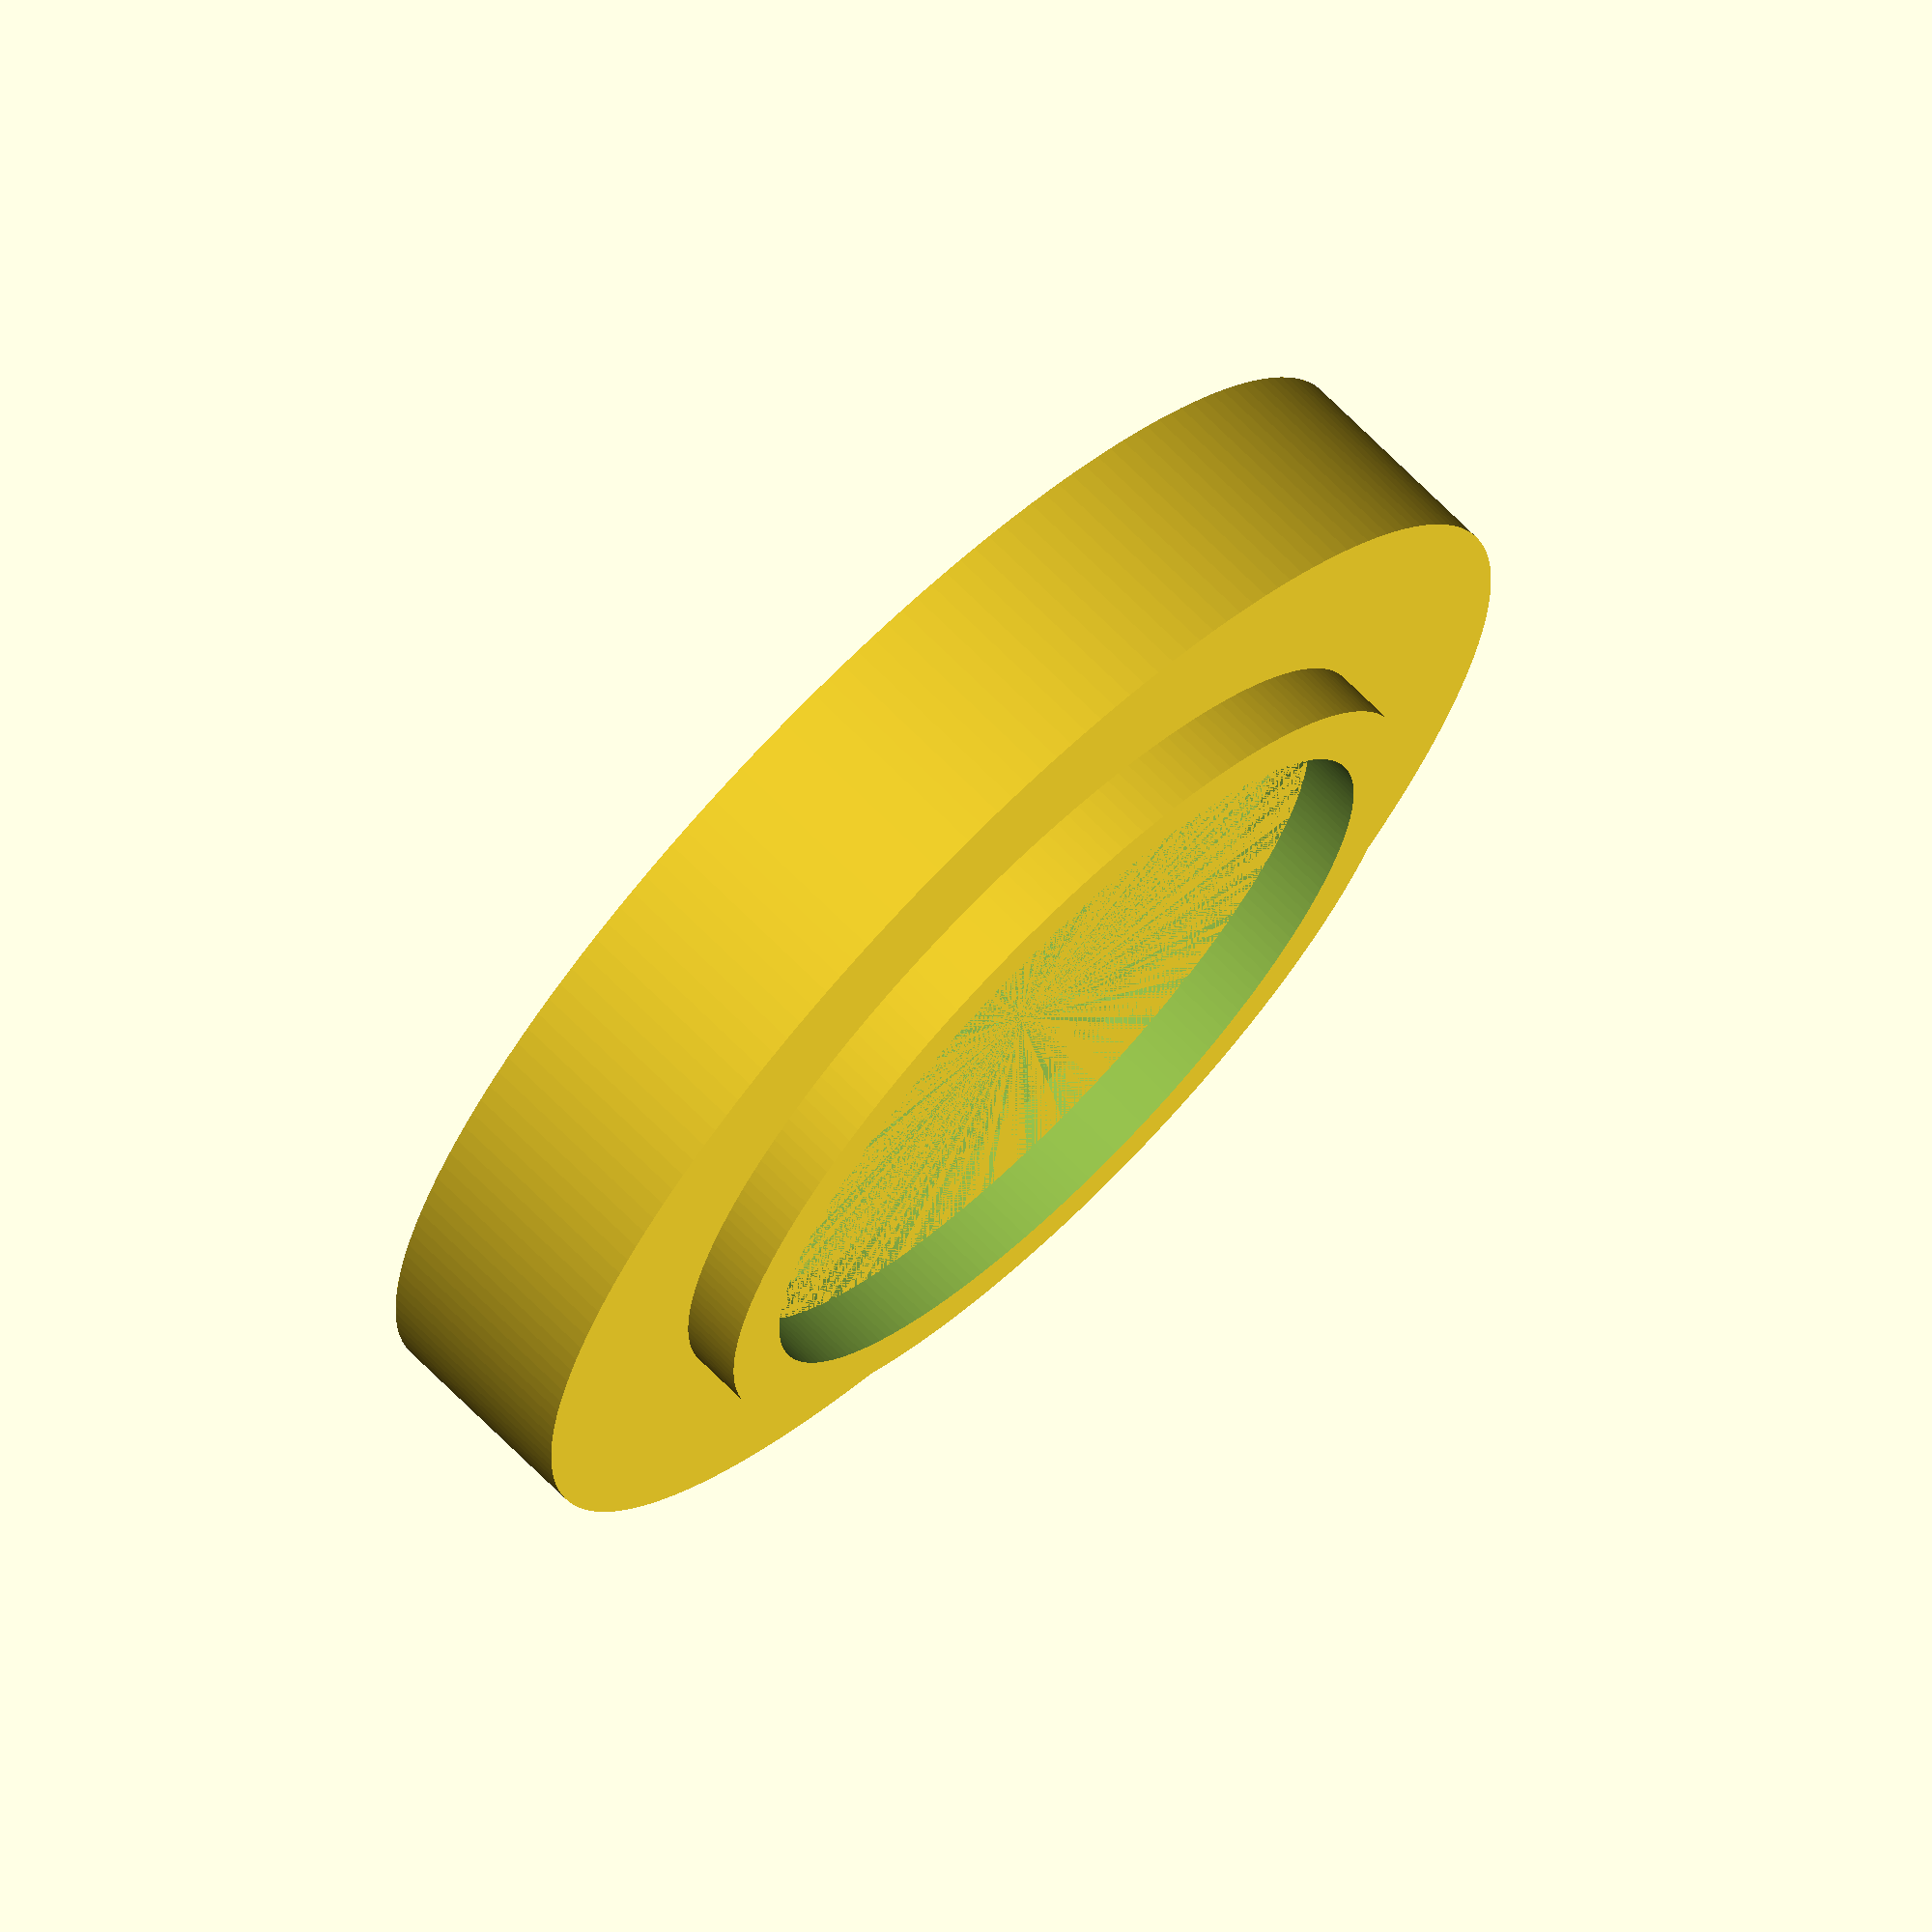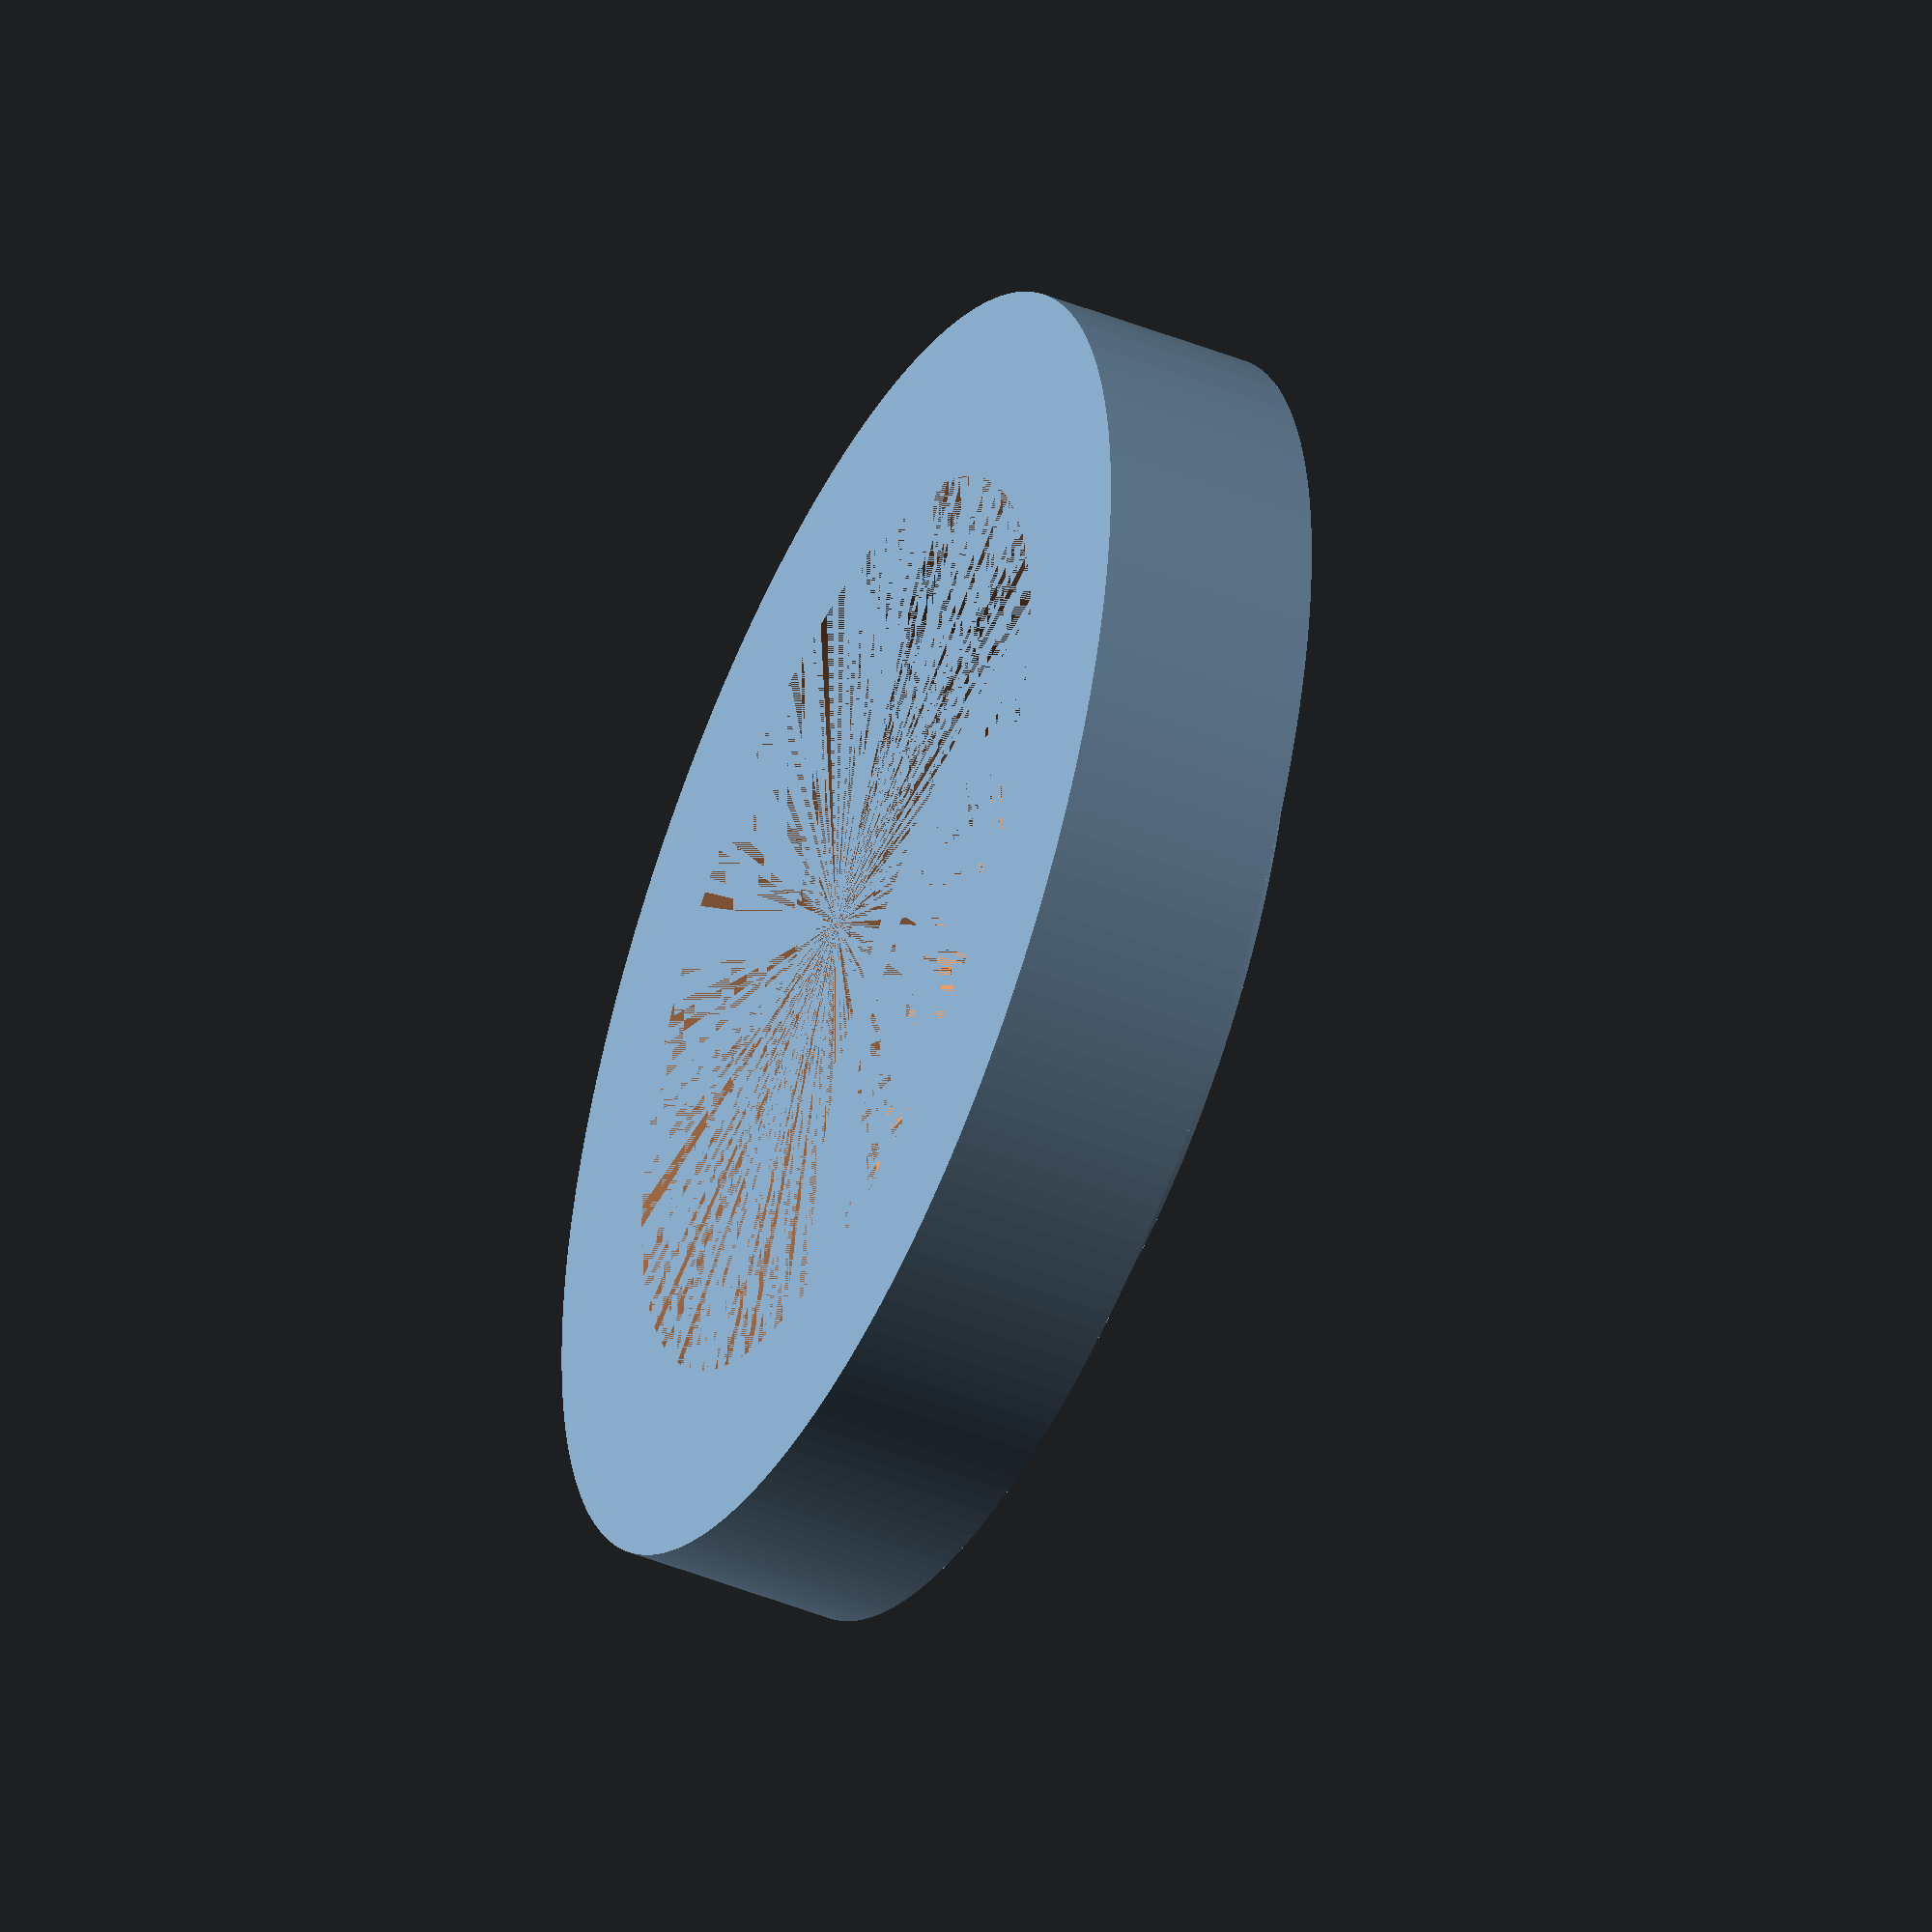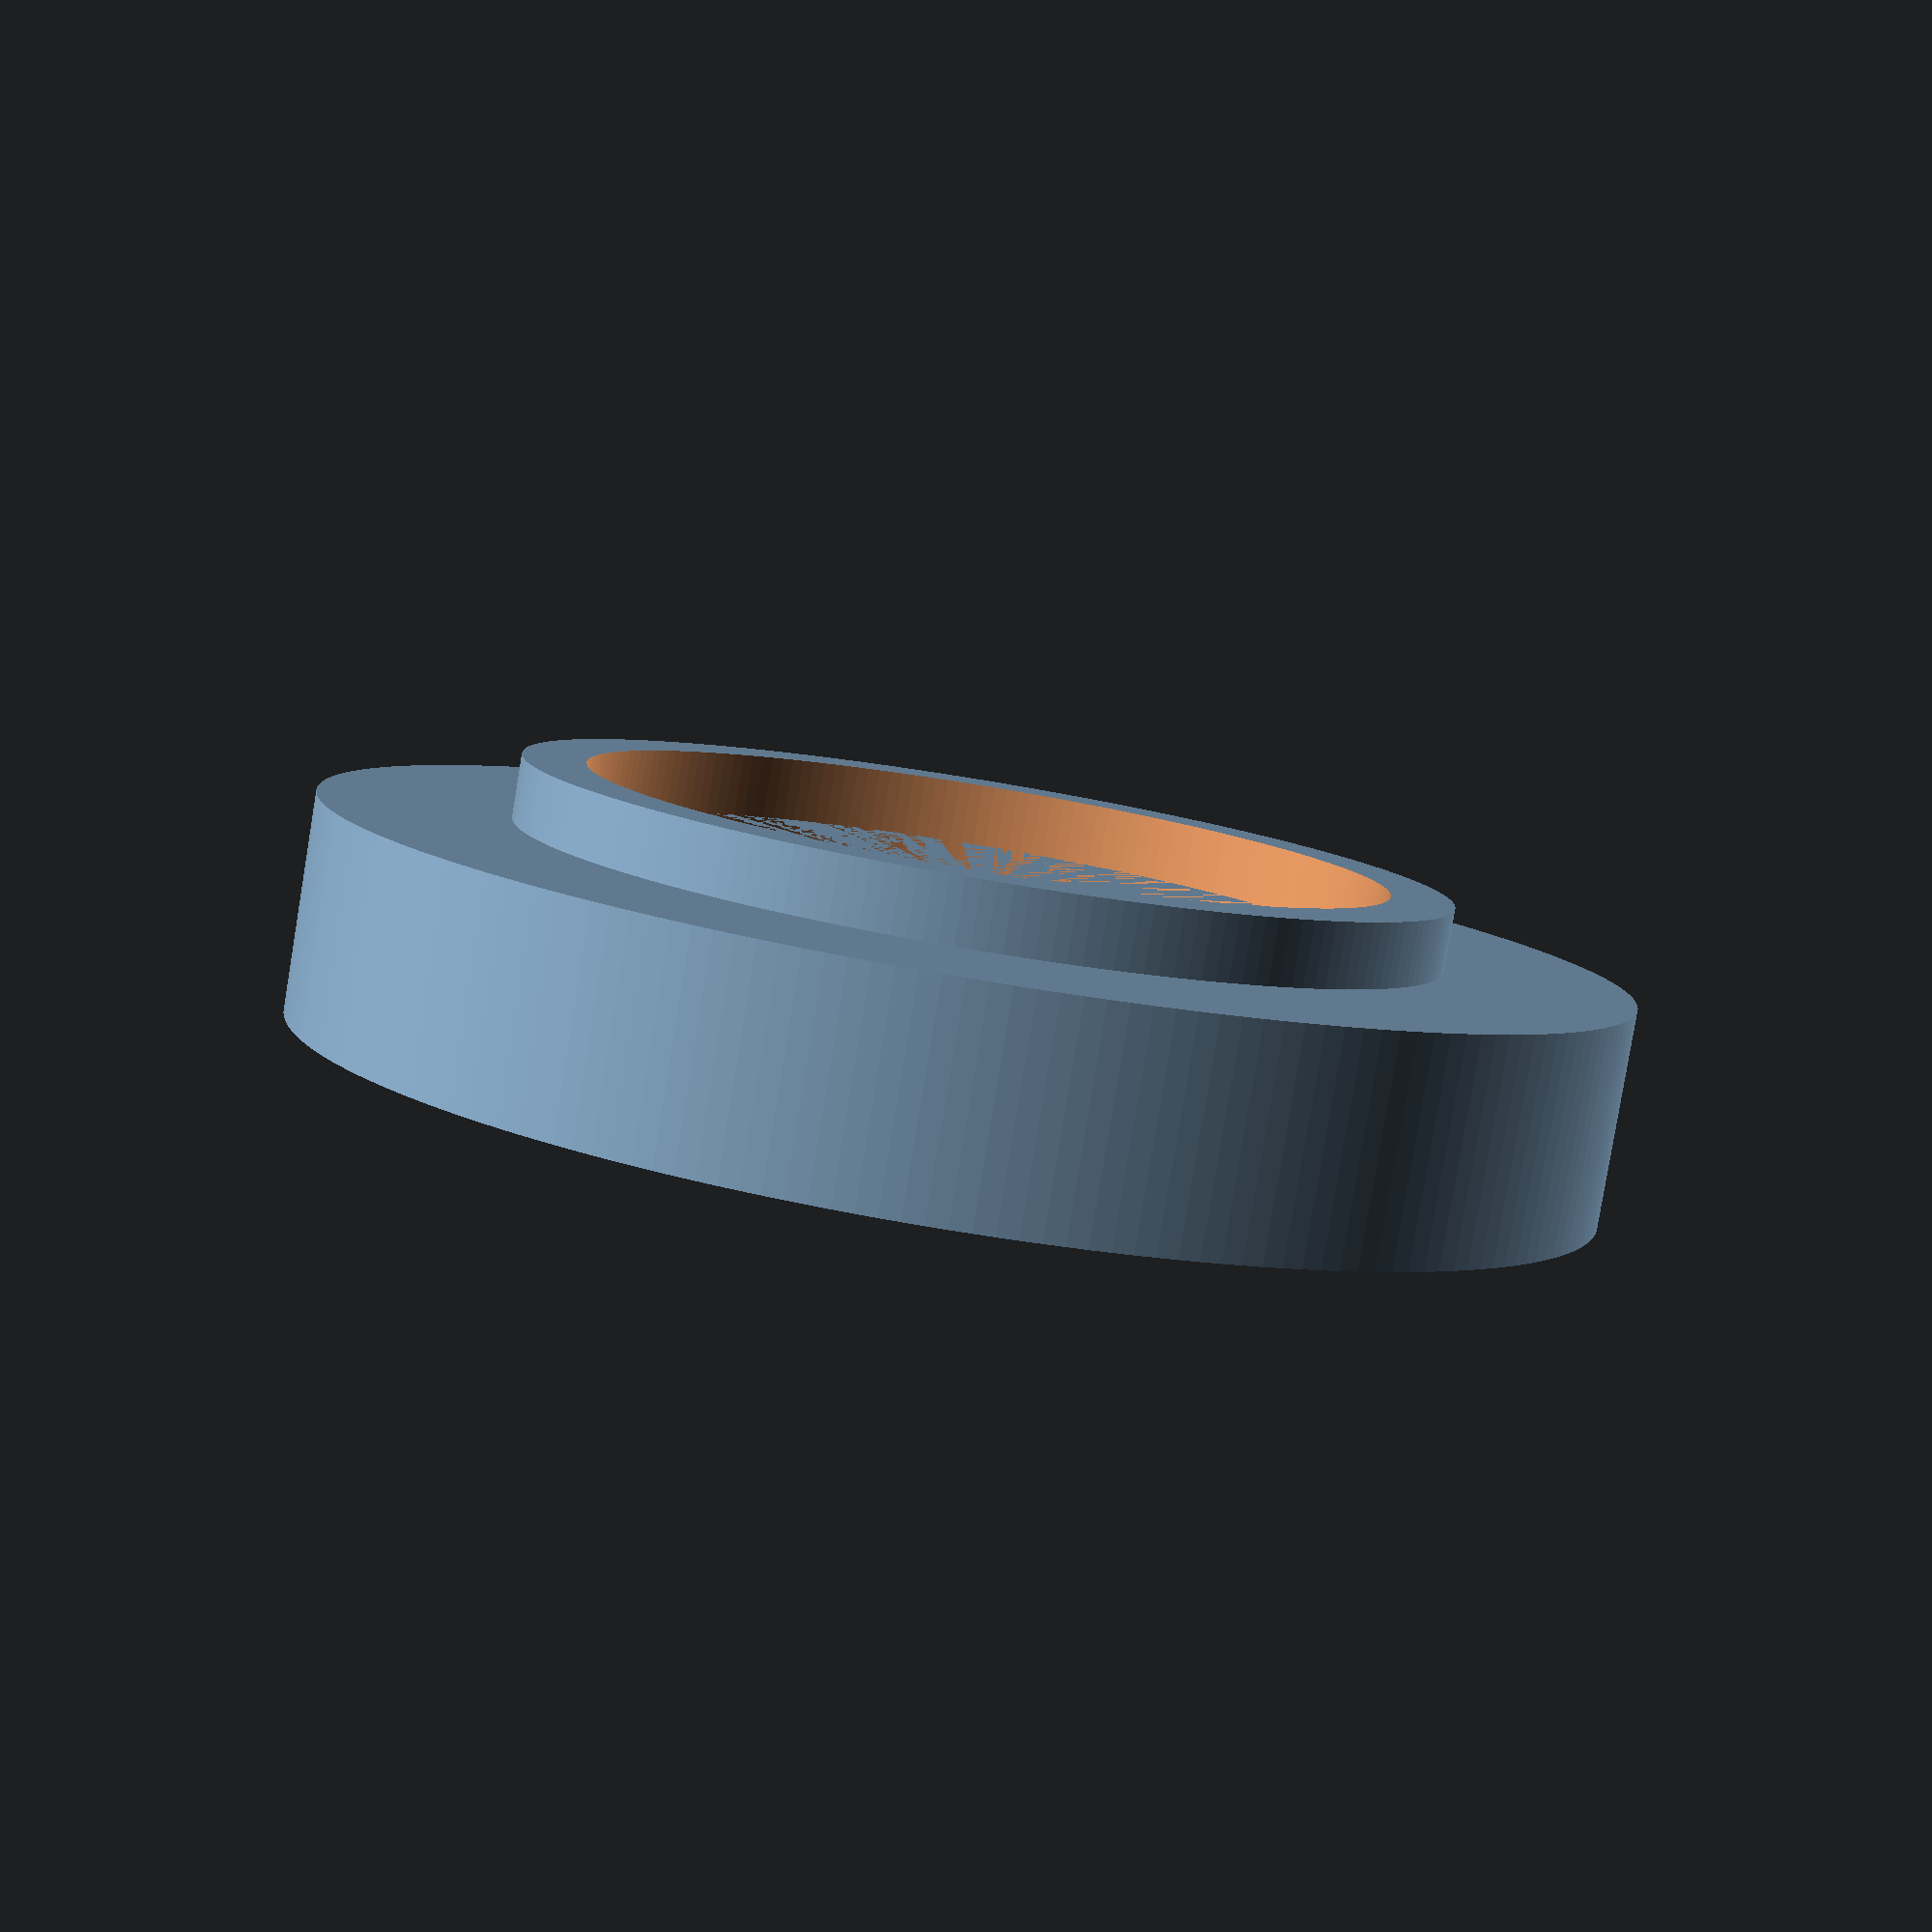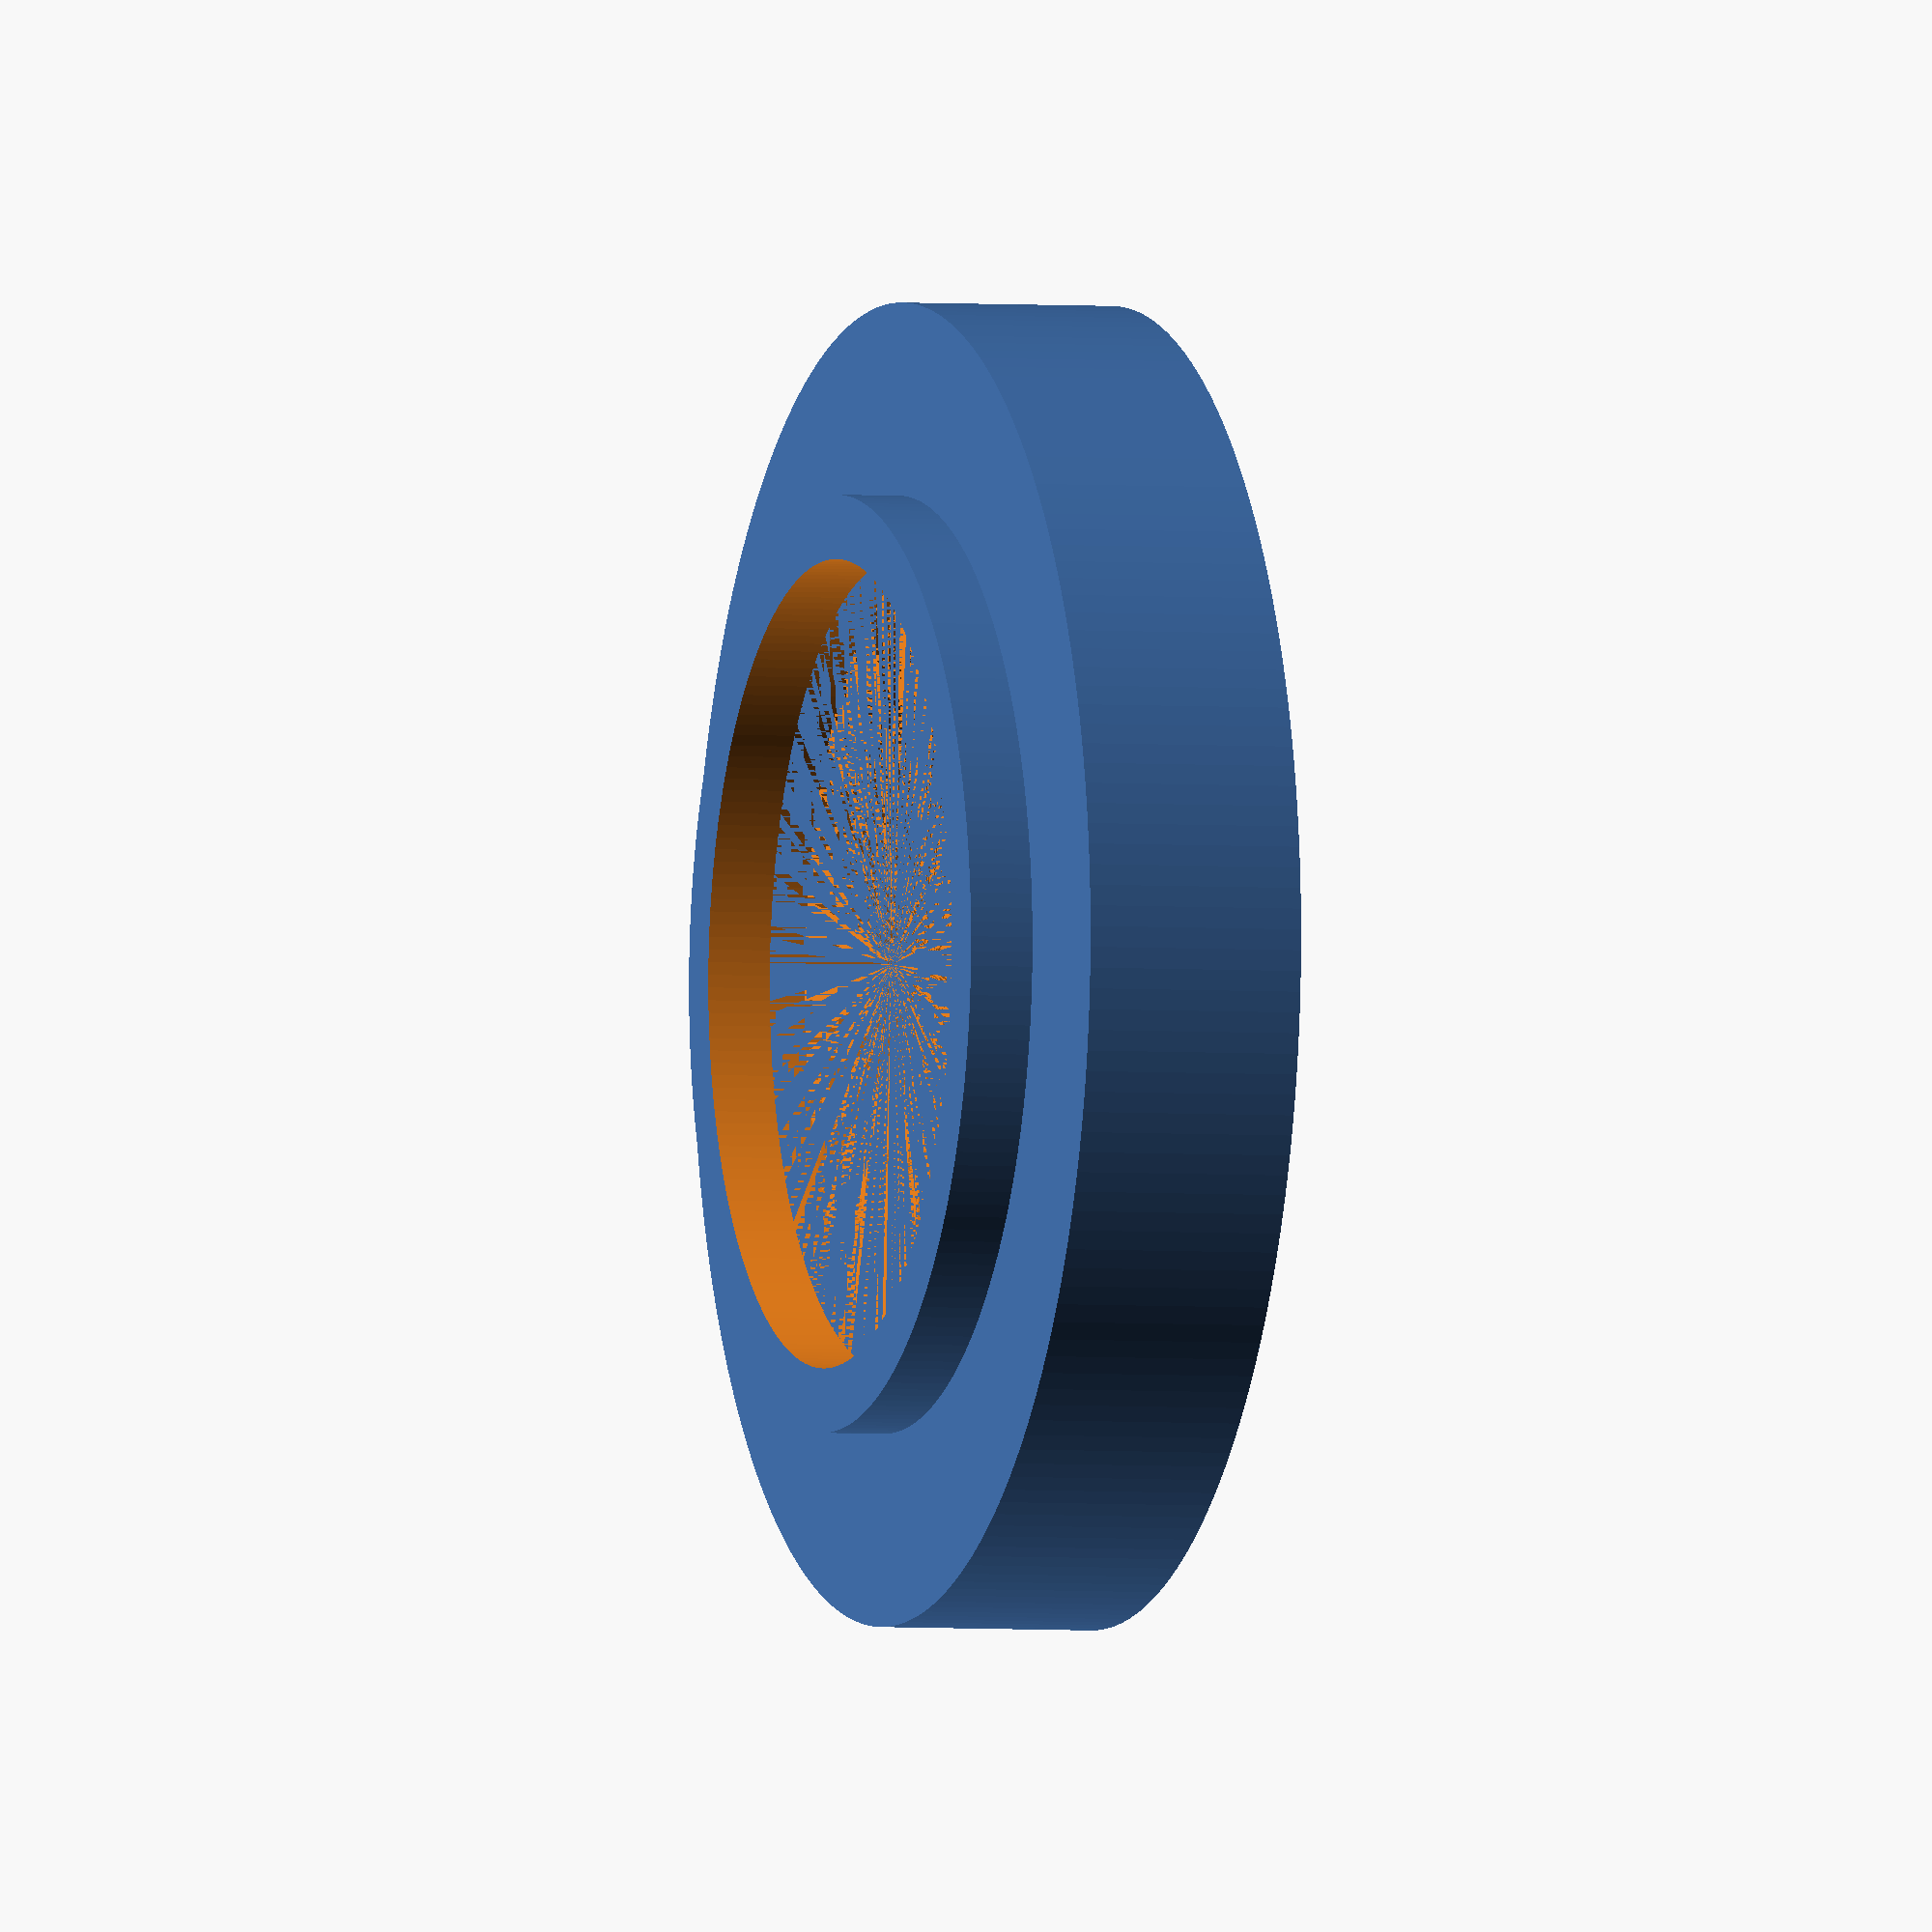
<openscad>
//cylinder(10,10,25, $fn = 200);


module doorhole(){
 translate([]){   
 cylinder(50,50,10, $fn = 200);   
    
    
}}




module outerring(){
  translate(0,0,-2){
 cylinder(12,d=72,d=72, $fn = 200);   
    
    
}}




module outerring2(){
      translate(0,0,-2){

     cylinder(12,d=51,d=51, $fn = 200);   
}
}

difference(){
    outerring();
    outerring2();
        

}


module innerring1(){
   translate([0,0,10]){ 
 cylinder(5.5,d=51,d=51, $fn = 200);   
    
   }
}

module innerring2(){
   translate([0,0,10]){ 
 cylinder(10,d=44,d=44, $fn = 200);   
    
   }
}
difference(){
    innerring1();
    innerring2();
}
</openscad>
<views>
elev=290.1 azim=308.6 roll=315.2 proj=o view=wireframe
elev=46.3 azim=10.0 roll=245.5 proj=o view=solid
elev=262.3 azim=103.7 roll=189.4 proj=p view=solid
elev=183.0 azim=42.7 roll=107.5 proj=o view=wireframe
</views>
